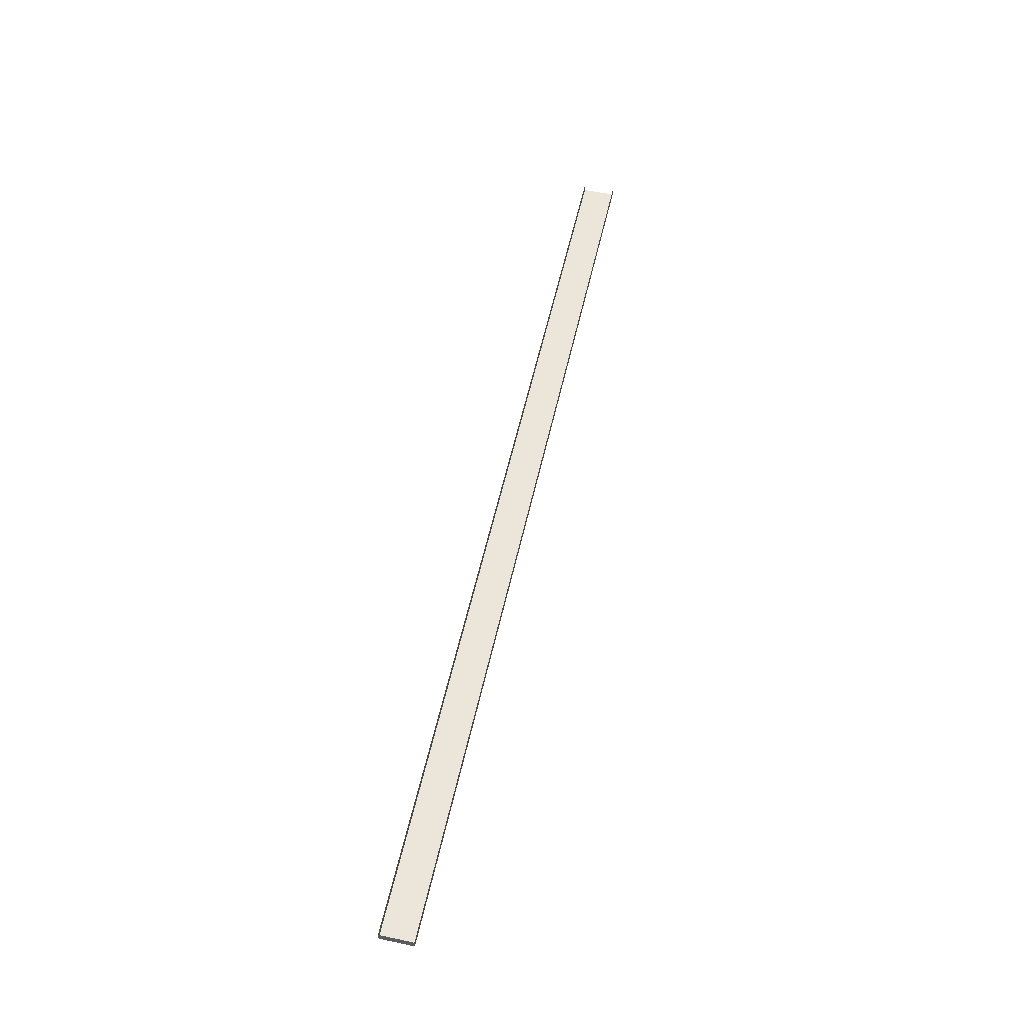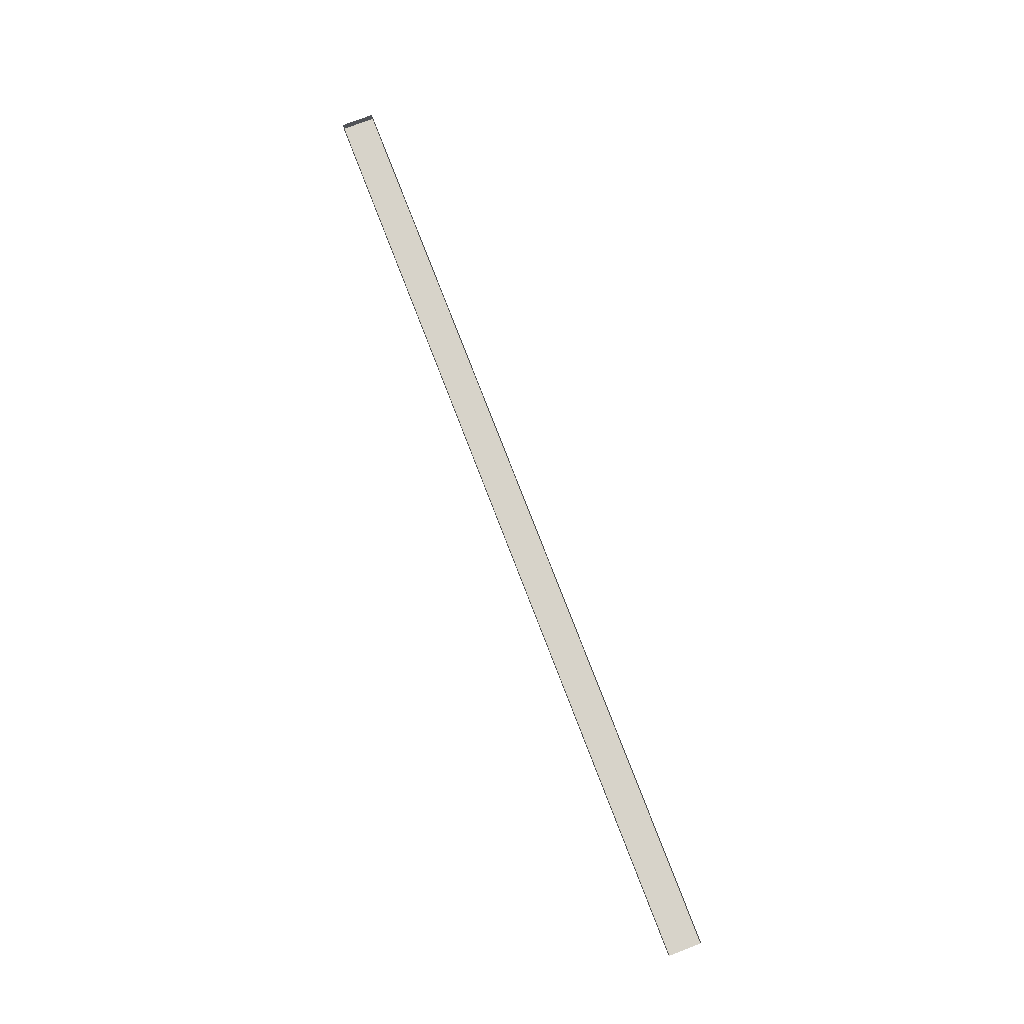
<metadata>
{"format":"obj","ext":"obj","renderer":"f3d","projection":"perspective","resolution":1024,"background":"white","views":[{"elev":56.0,"azim":-77.4,"up":"+Y"},{"elev":76.2,"azim":69.0,"up":"+Y"}]}
</metadata>
<code>
o #ID2540
v -0.8574 0.007751 -0.2806
v -0.9136 0.007189 -0.2806
v -0.8574 0.007189 -0.2806
v -0.9136 0.007751 -0.2806
v -0.9136 0.007751 -0.2806
v -0.8574 0.007751 -0.2806
v -0.9136 0.007189 -0.2806
v -0.8574 0.007189 -0.2806
v -0.9136 0.007189 -0.2806
v -0.9136 0.007751 -0.2826
v -0.9136 0.007189 -0.2826
v -0.9136 0.007751 -0.2806
v -0.9136 0.007751 -0.2806
v -0.9136 0.007189 -0.2806
v -0.9136 0.007751 -0.2826
v -0.9136 0.007189 -0.2826
v -0.9136 0.007189 -0.2806
v -0.8574 0.007189 -0.2826
v -0.8574 0.007189 -0.2806
v -0.9136 0.007189 -0.2826
v -0.9136 0.007189 -0.2826
v -0.9136 0.007189 -0.2806
v -0.8574 0.007189 -0.2826
v -0.8574 0.007189 -0.2806
v -0.9136 0.007751 -0.2826
v -0.8574 0.007189 -0.2826
v -0.9136 0.007189 -0.2826
v -0.8574 0.007751 -0.2826
v -0.8574 0.007751 -0.2826
v -0.9136 0.007751 -0.2826
v -0.8574 0.007189 -0.2826
v -0.9136 0.007189 -0.2826
f 5 6 7
f 8 7 6
f 13 14 15
f 16 15 14
f 21 22 23
f 24 23 22
f 29 30 31
f 32 31 30
f 1 2 3
f 2 1 4
f 9 10 11
f 10 9 12
f 17 18 19
f 18 17 20
f 25 26 27
f 26 25 28

</code>
